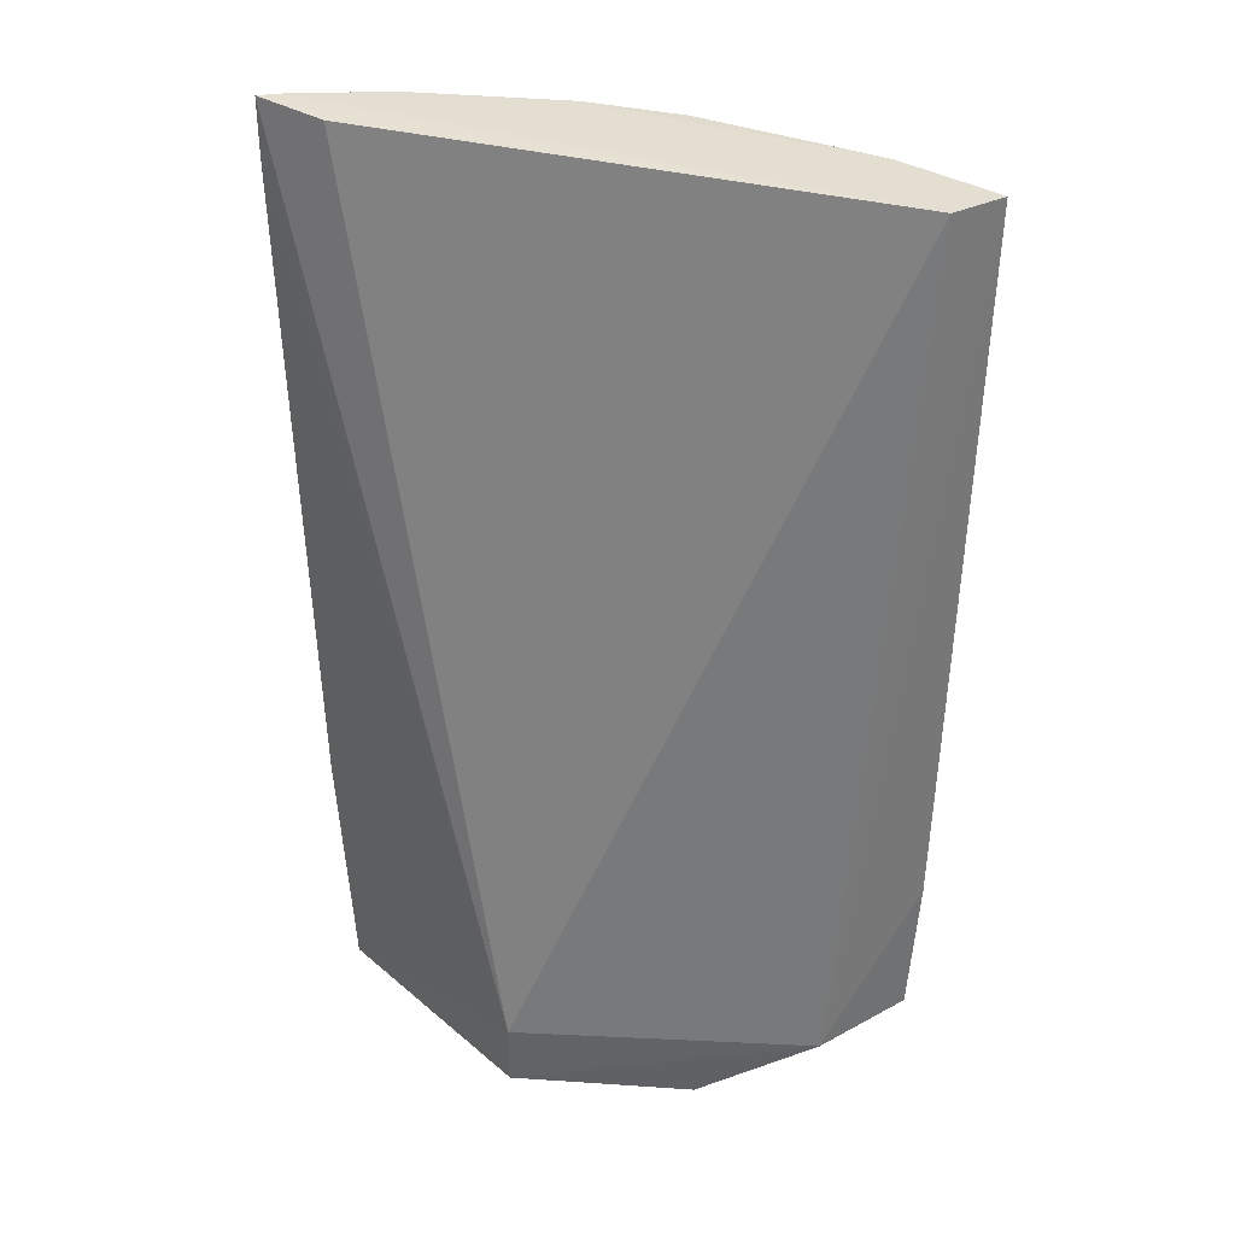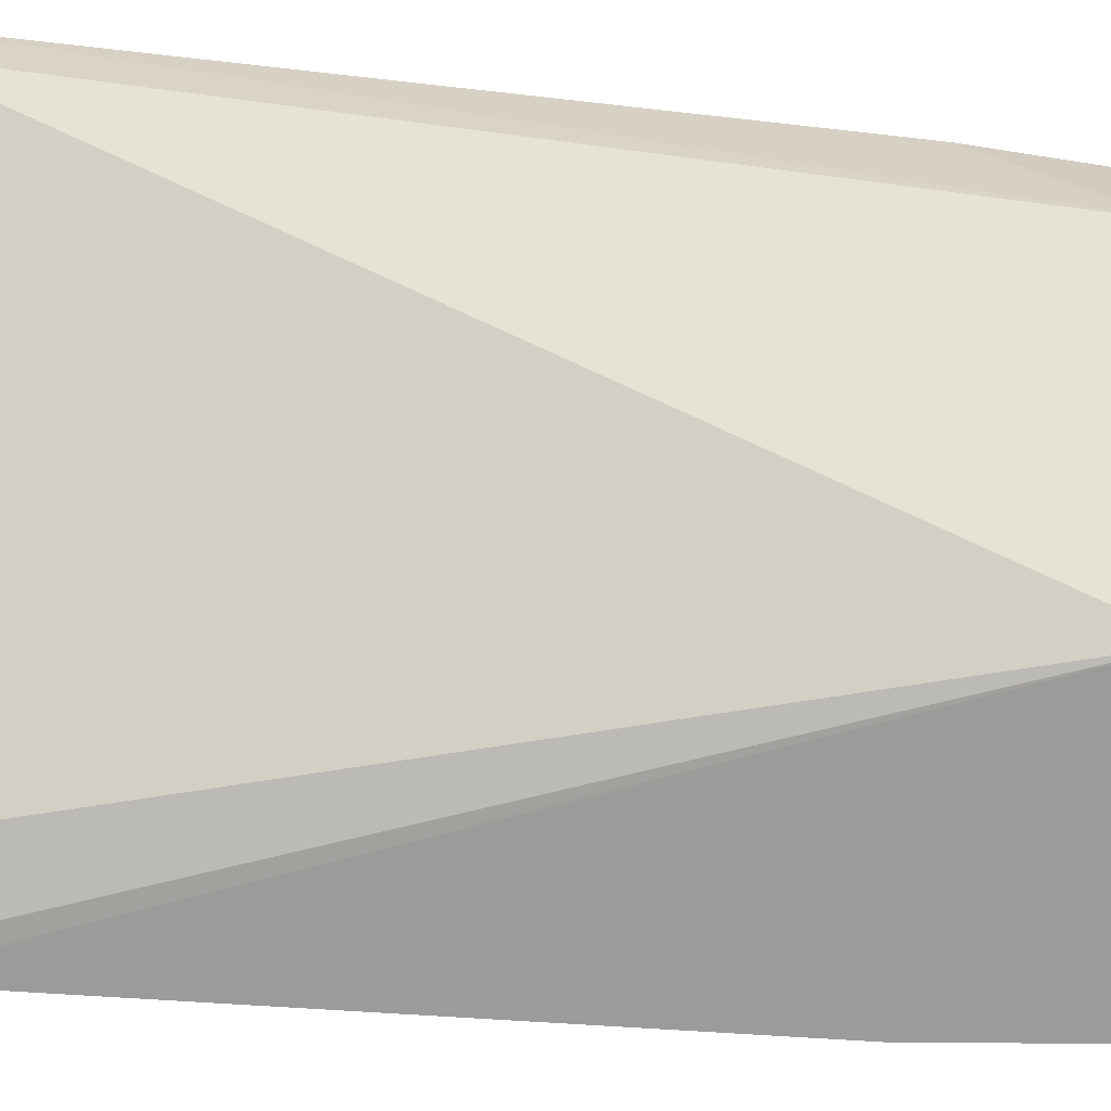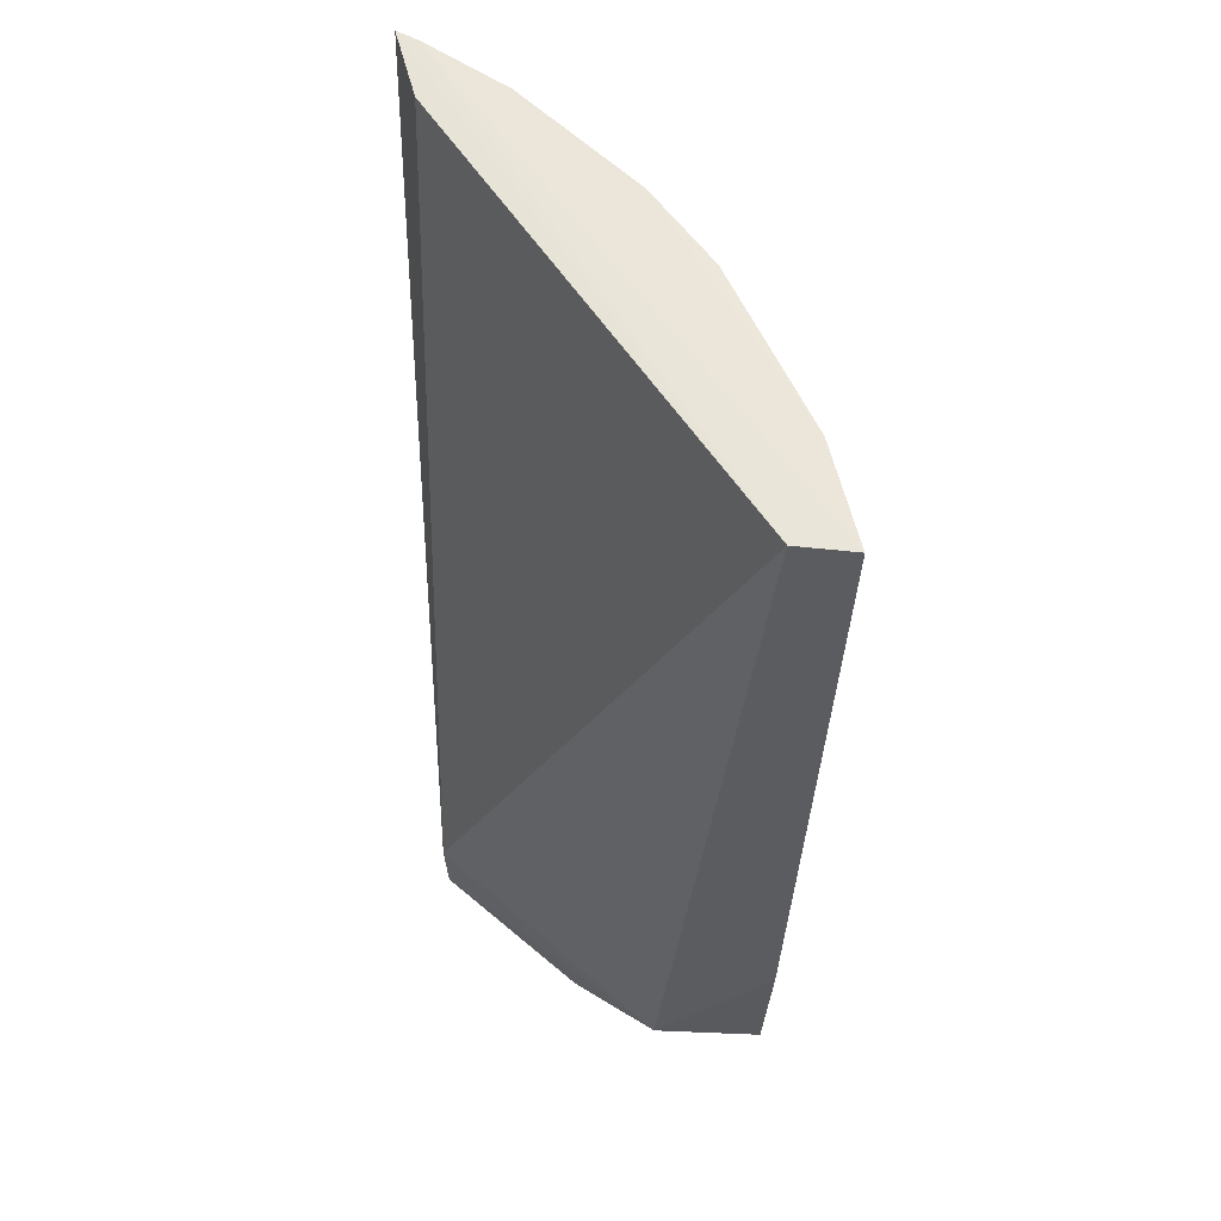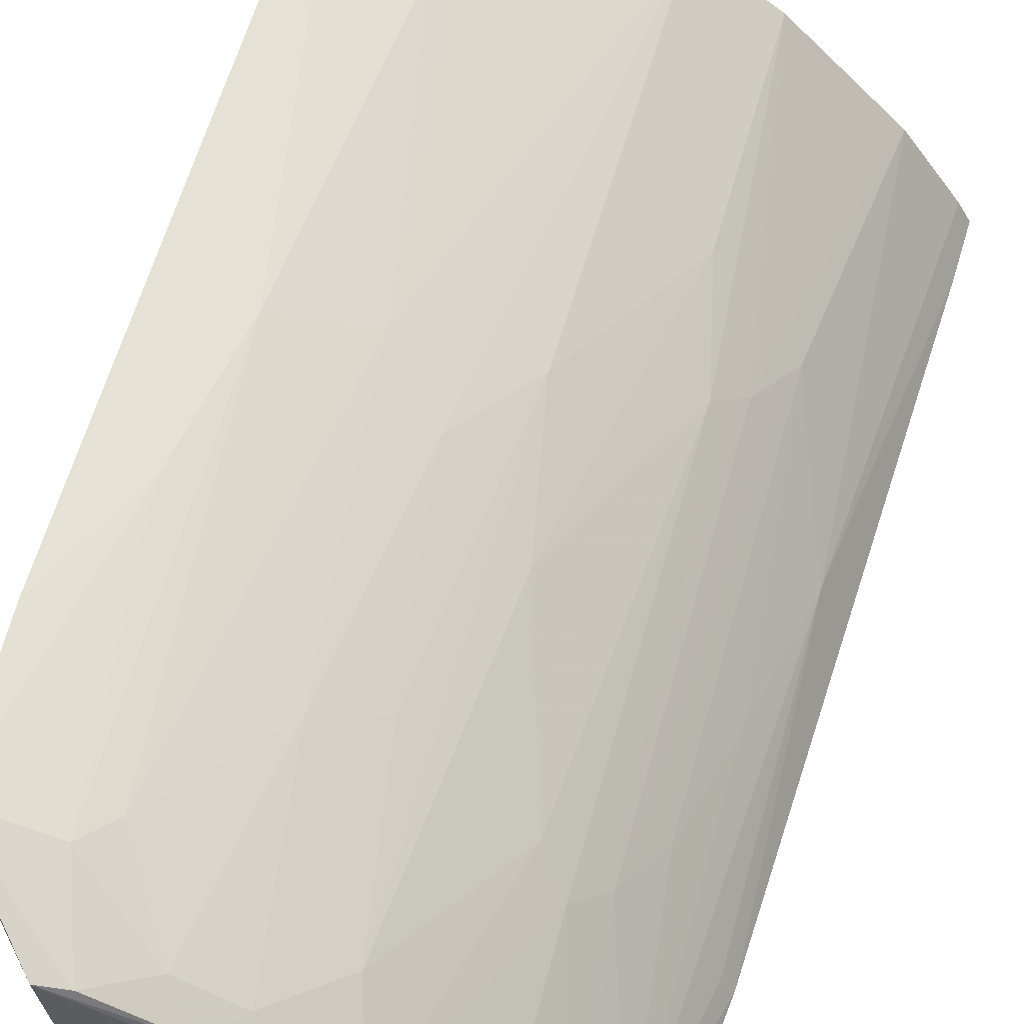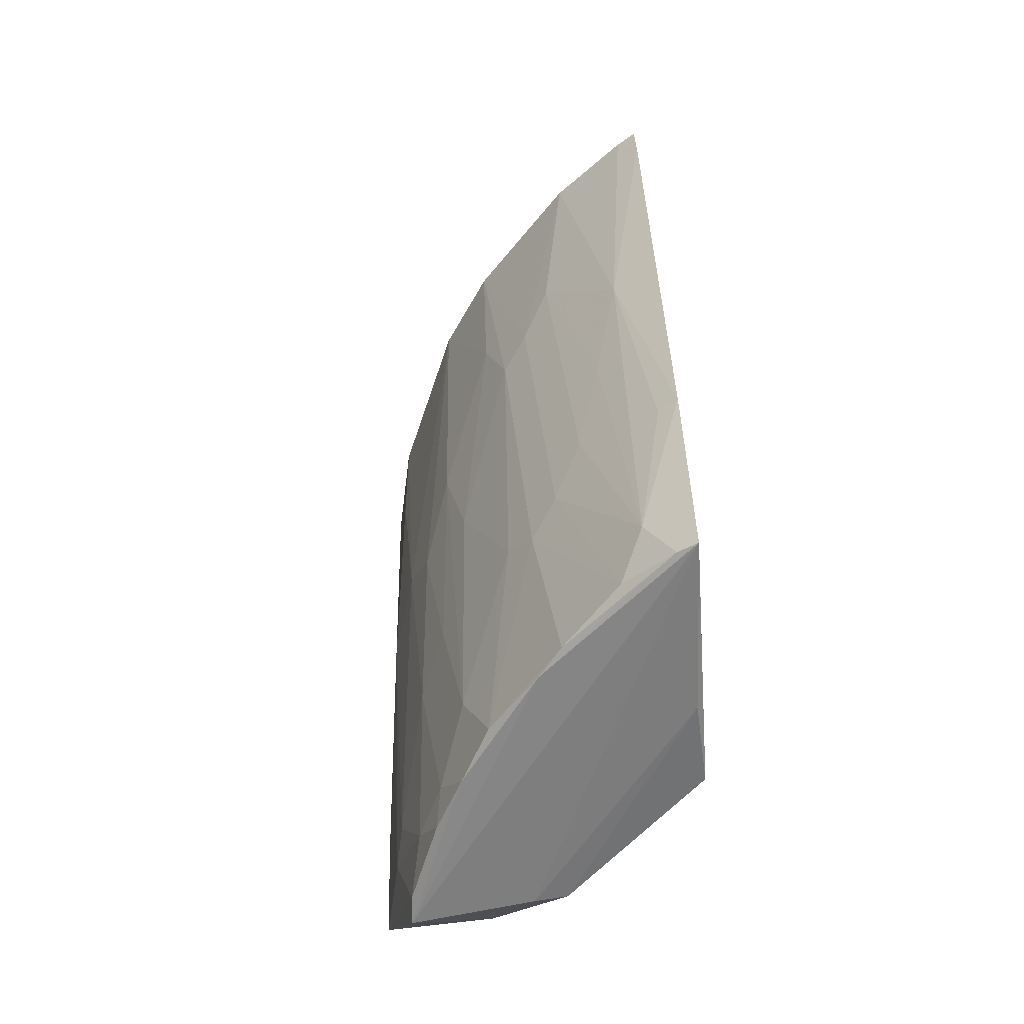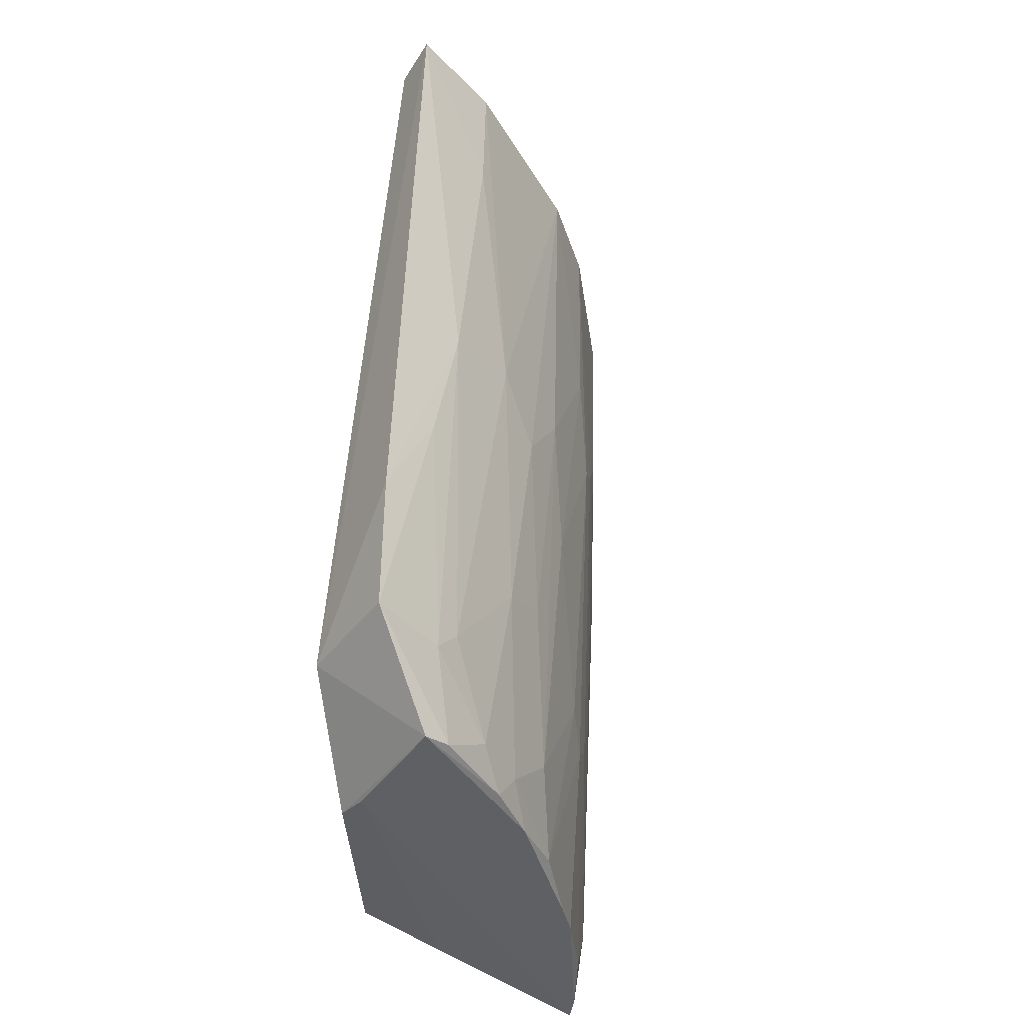
<metadata>
{"format":"obj","ext":"obj","renderer":"f3d","projection":"perspective","resolution":1024,"background":"white","views":[{"elev":35.5,"azim":53.4,"up":"+Z"},{"elev":-67.4,"azim":83.6,"up":"+Y"},{"elev":56.5,"azim":91.6,"up":"+Z"},{"elev":60.2,"azim":-164.5,"up":"+Y"},{"elev":-61.2,"azim":-82.9,"up":"+Z"},{"elev":-44.0,"azim":144.4,"up":"+Z"}]}
</metadata>
<code>
v -0.01129 0.06976 0.08888
v -0.01178 0.06462 0.08883
v -0.01138 0.05699 0.009338
v -0.04343 0.04897 0.001076
v -0.05991 0.03471 0.08895
v -0.01125 0.06701 0.009281
v -0.05877 0.03673 0.089
v -0.02988 0.03577 0.008866
v -0.01082 0.06766 0.02256
v -0.01868 0.06329 0.001112
v -0.03635 0.05998 0.08892
v -0.0534 0.03908 0.006836
v -0.05284 0.0368 0.0888
v -0.03014 0.03598 0.002655
v -0.04365 0.0546 0.08899
v -0.03076 0.05909 0.004404
v -0.02588 0.06441 0.04923
v -0.05606 0.03913 0.05188
v -0.05483 0.03475 0.0007224
v -0.01939 0.04915 0.001878
v -0.02097 0.06728 0.08892
v -0.04598 0.05163 0.05719
v -0.03347 0.0568 0.001321
v -0.01846 0.06506 0.009456
v -0.03591 0.05919 0.05188
v -0.05978 0.03463 0.08362
v -0.05097 0.0413 0.002053
v -0.05706 0.03465 0.02264
v -0.01953 0.0521 0.001471
v -0.0183 0.06711 0.04652
v -0.05106 0.0465 0.06508
v -0.0212 0.06294 0.001551
v -0.02848 0.06177 0.02264
v -0.03096 0.06175 0.04395
v -0.03585 0.05653 0.009491
v -0.04355 0.05411 0.06768
v -0.05401 0.03656 0.0009966
v -0.04587 0.04906 0.01998
v -0.05601 0.0365 0.02263
v -0.0384 0.03609 0.001577
v -0.02087 0.06709 0.07565
v -0.01592 0.06708 0.03331
v -0.0208 0.06442 0.01213
v -0.05098 0.04391 0.02804
v -0.0537 0.04419 0.089
v -0.04843 0.04918 0.05976
v -0.02868 0.05963 0.001563
v -0.03827 0.05382 0.001834
v -0.03836 0.0567 0.03865
v -0.0334 0.05913 0.02528
v -0.04596 0.04674 0.001313
v -0.04838 0.04657 0.02265
v -0.02578 0.06168 0.00442
v -0.05342 0.04159 0.03871
v -0.0434 0.05154 0.02268
f 1 2 3
f 7 5 2
f 7 2 1
f 8 3 2
f 9 1 3
f 9 3 6
f 10 6 3
f 13 8 2
f 13 2 5
f 13 5 8
f 14 3 8
f 15 7 1
f 19 4 10
f 19 14 8
f 20 10 3
f 20 3 14
f 21 15 1
f 21 11 15
f 21 17 11
f 23 10 4
f 26 5 7
f 26 7 18
f 26 8 5
f 28 26 18
f 28 19 8
f 28 8 26
f 29 19 10
f 29 10 20
f 30 1 9
f 32 24 6
f 32 6 10
f 34 25 11
f 34 11 17
f 34 17 33
f 35 33 16
f 36 22 15
f 36 15 11
f 36 11 25
f 37 12 27
f 37 28 12
f 37 19 28
f 37 4 19
f 39 28 18
f 39 18 12
f 39 12 28
f 40 29 20
f 40 20 14
f 40 14 19
f 40 19 29
f 41 21 1
f 41 1 30
f 41 30 17
f 41 17 21
f 42 30 9
f 42 9 6
f 42 6 24
f 42 24 30
f 43 30 24
f 43 17 30
f 43 33 17
f 45 31 18
f 45 18 7
f 45 7 15
f 46 15 22
f 46 45 15
f 46 31 45
f 47 23 16
f 47 32 10
f 47 10 23
f 48 35 16
f 48 16 23
f 48 23 4
f 49 25 35
f 49 36 25
f 49 22 36
f 50 35 25
f 50 25 34
f 50 34 33
f 50 33 35
f 51 37 27
f 51 4 37
f 51 27 38
f 51 48 4
f 51 38 48
f 52 38 27
f 52 27 12
f 52 12 44
f 52 44 31
f 52 31 46
f 52 46 22
f 52 22 38
f 53 16 33
f 53 33 43
f 53 47 16
f 53 32 47
f 53 43 24
f 53 24 32
f 54 44 12
f 54 12 18
f 54 18 31
f 54 31 44
f 55 48 38
f 55 35 48
f 55 49 35
f 55 38 22
f 55 22 49

</code>
